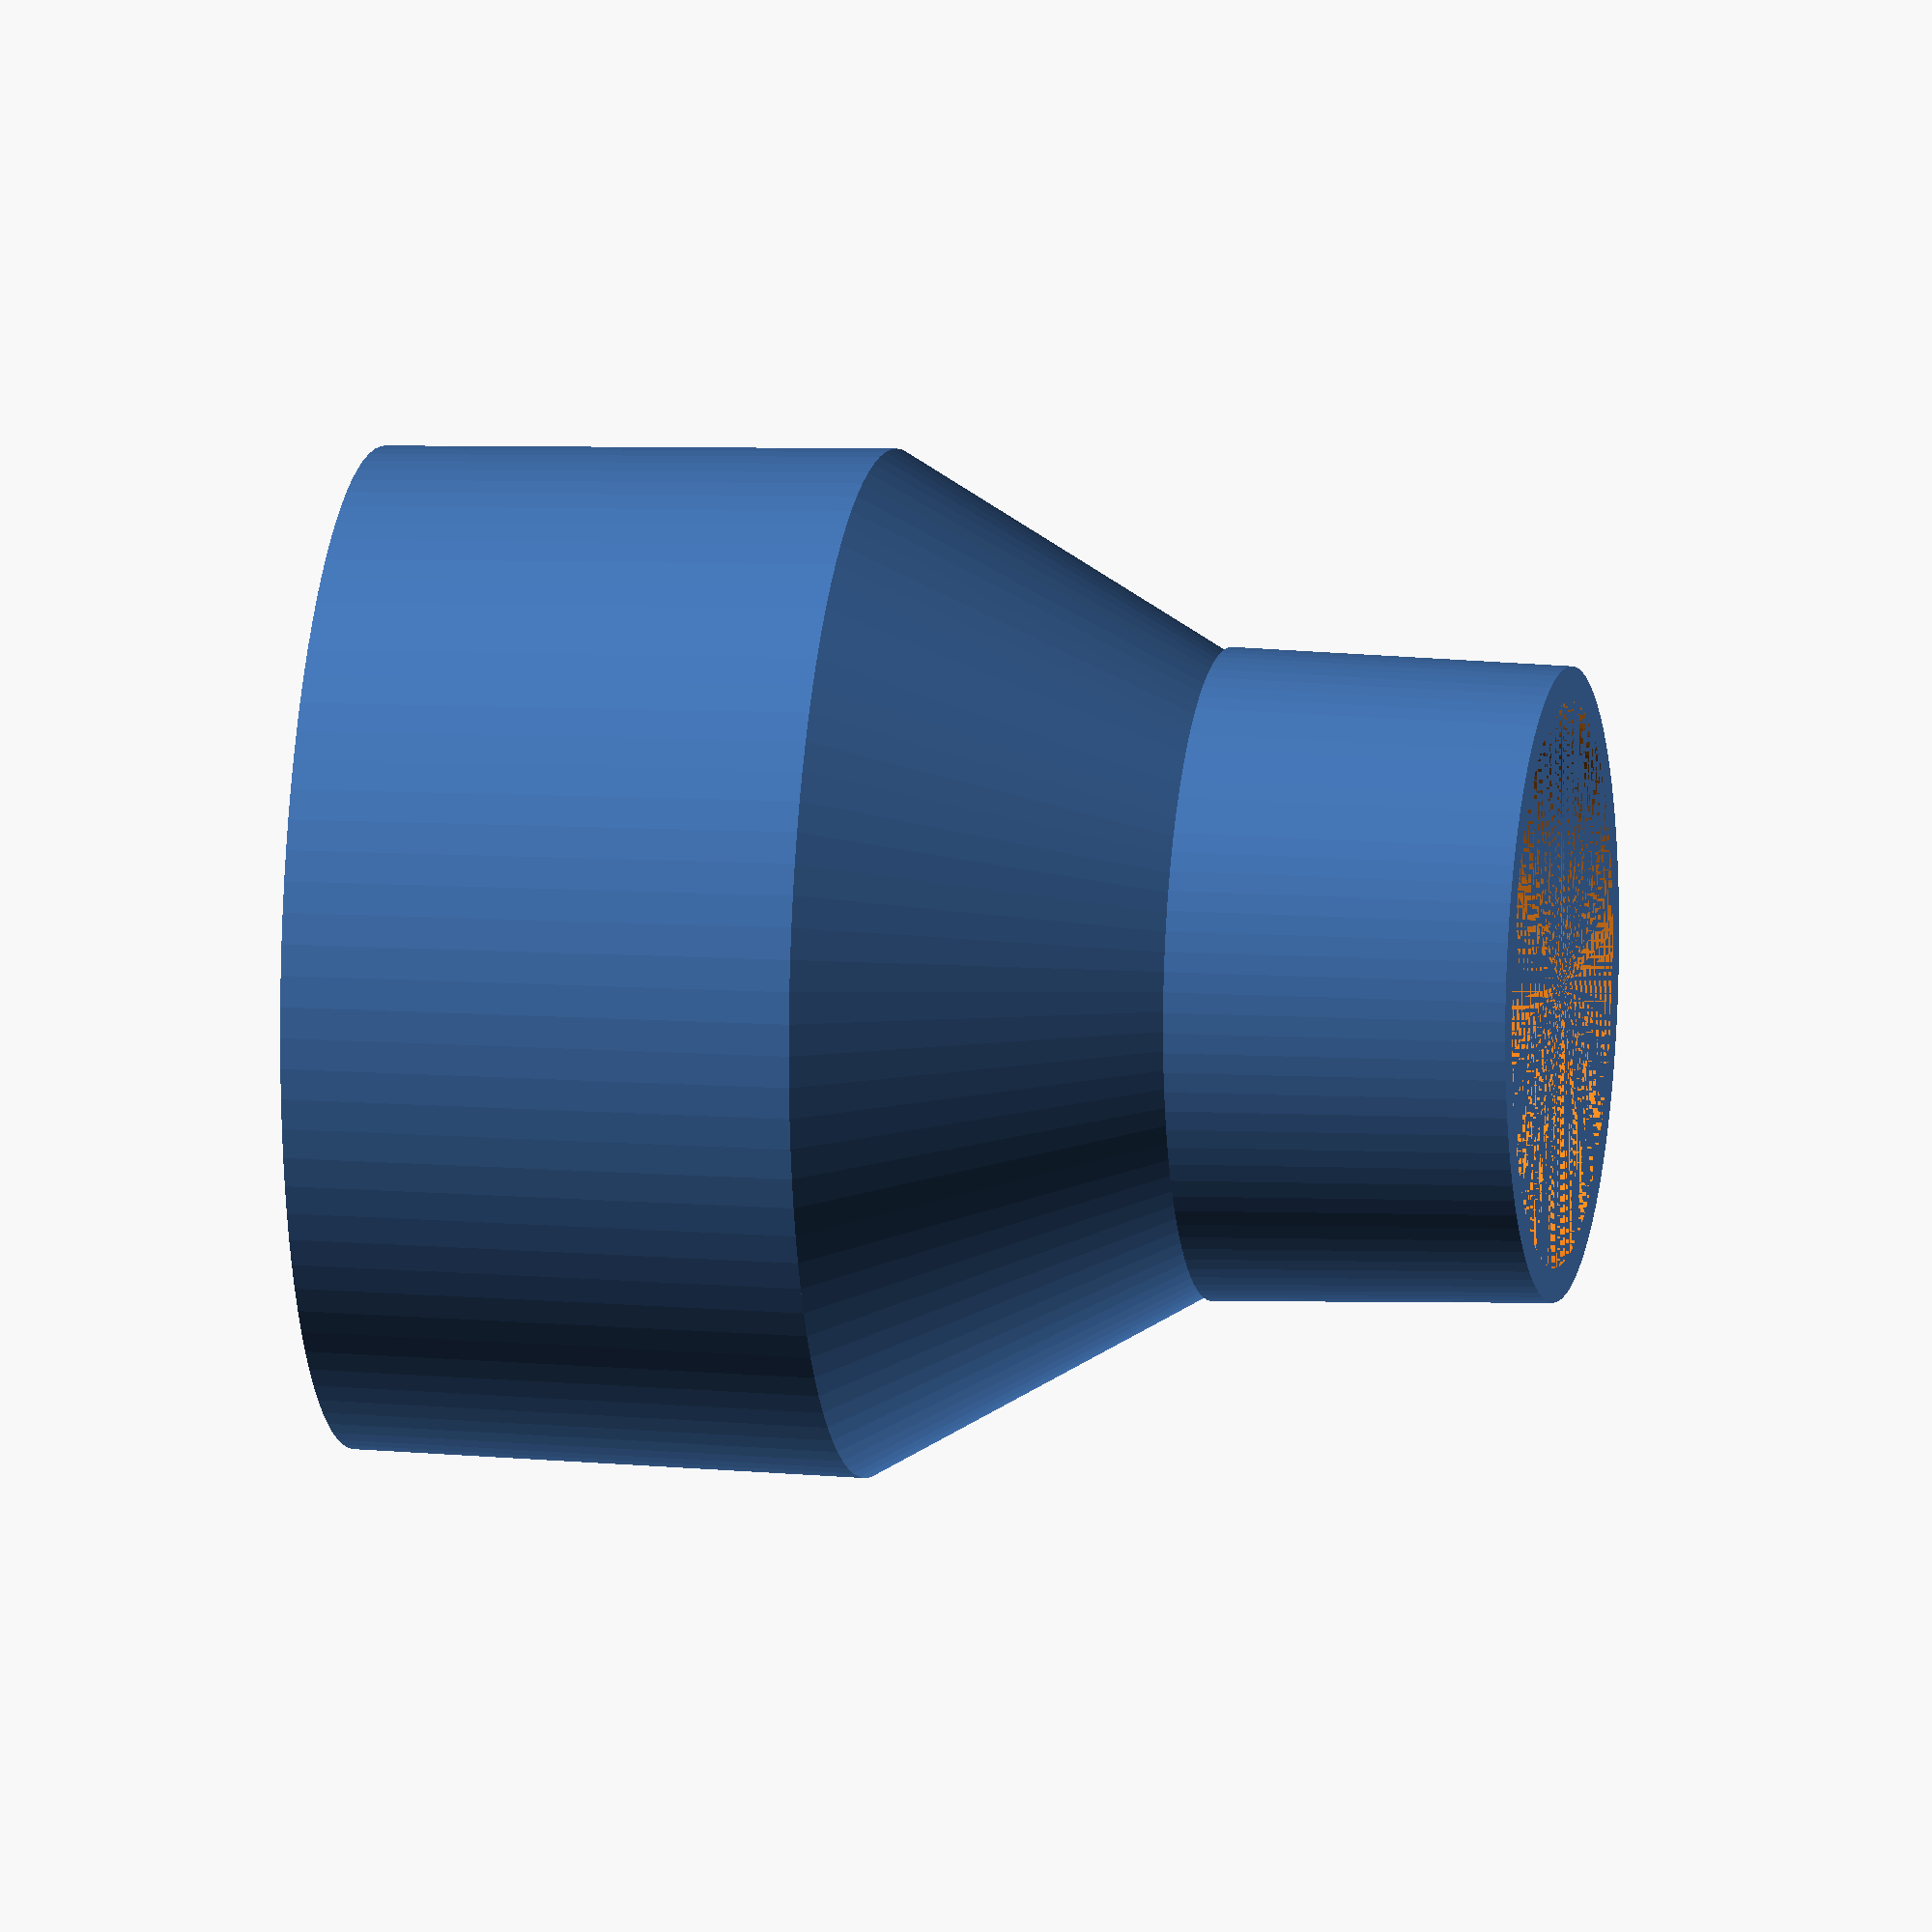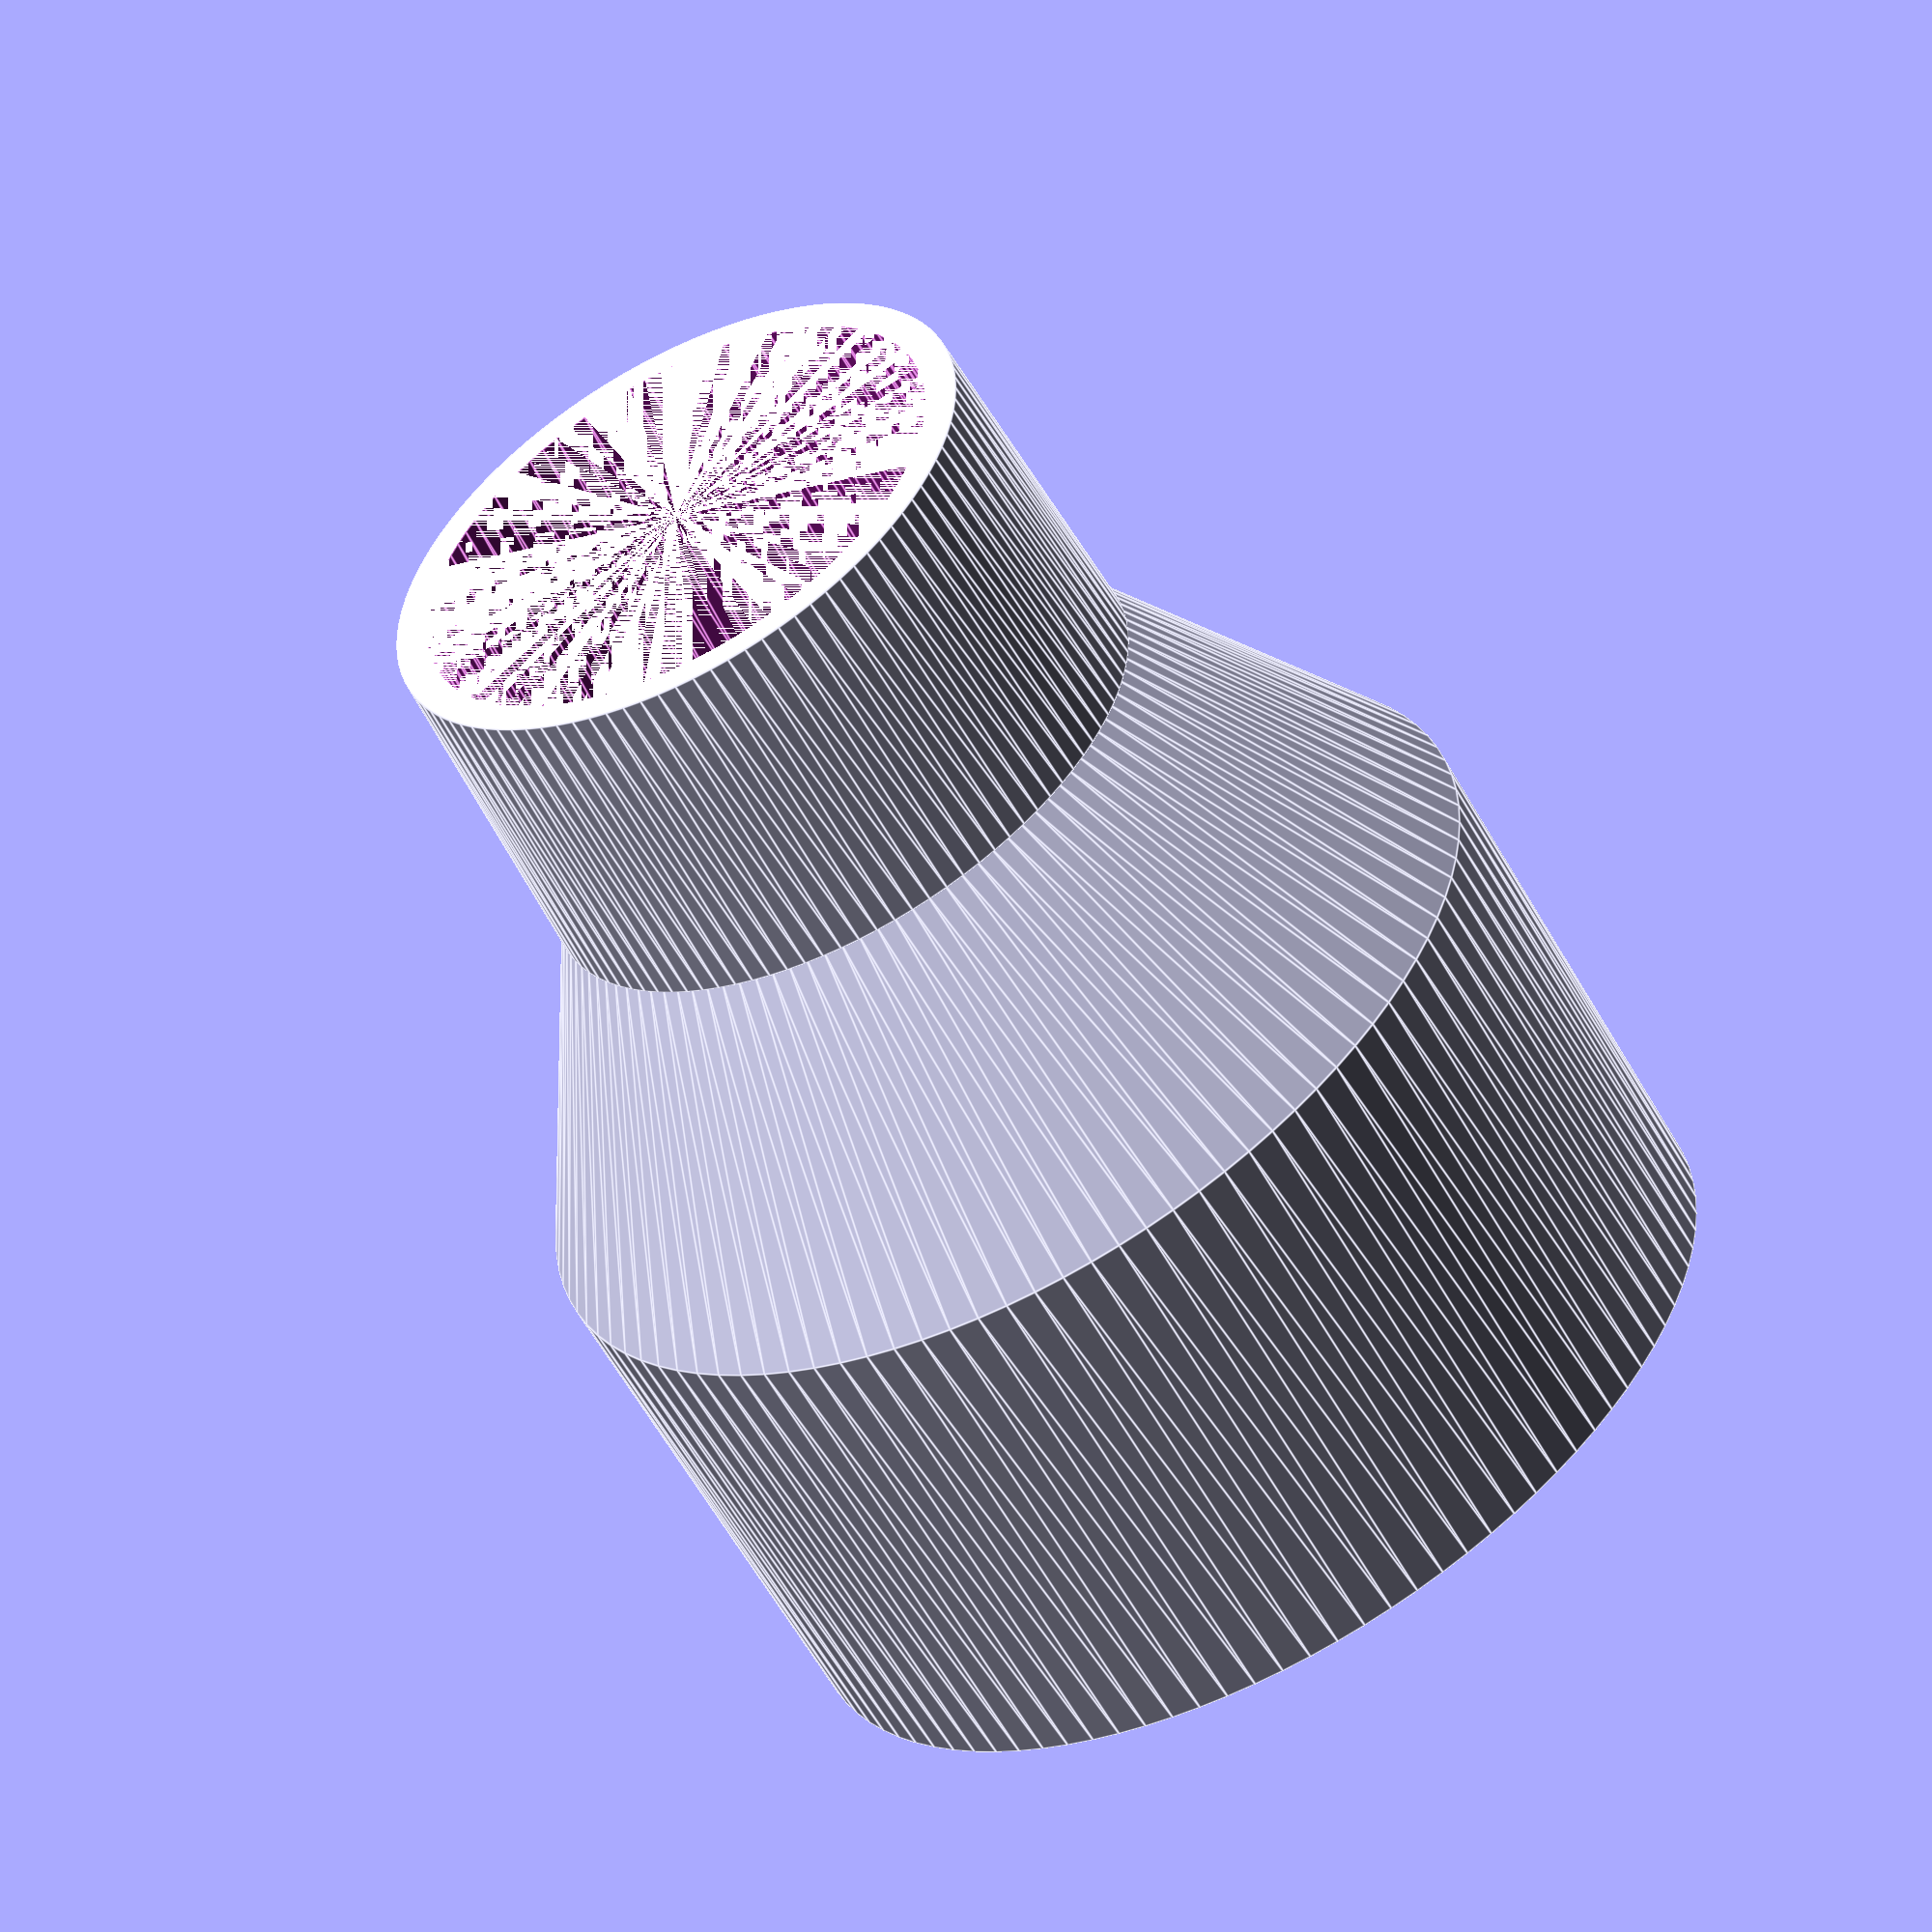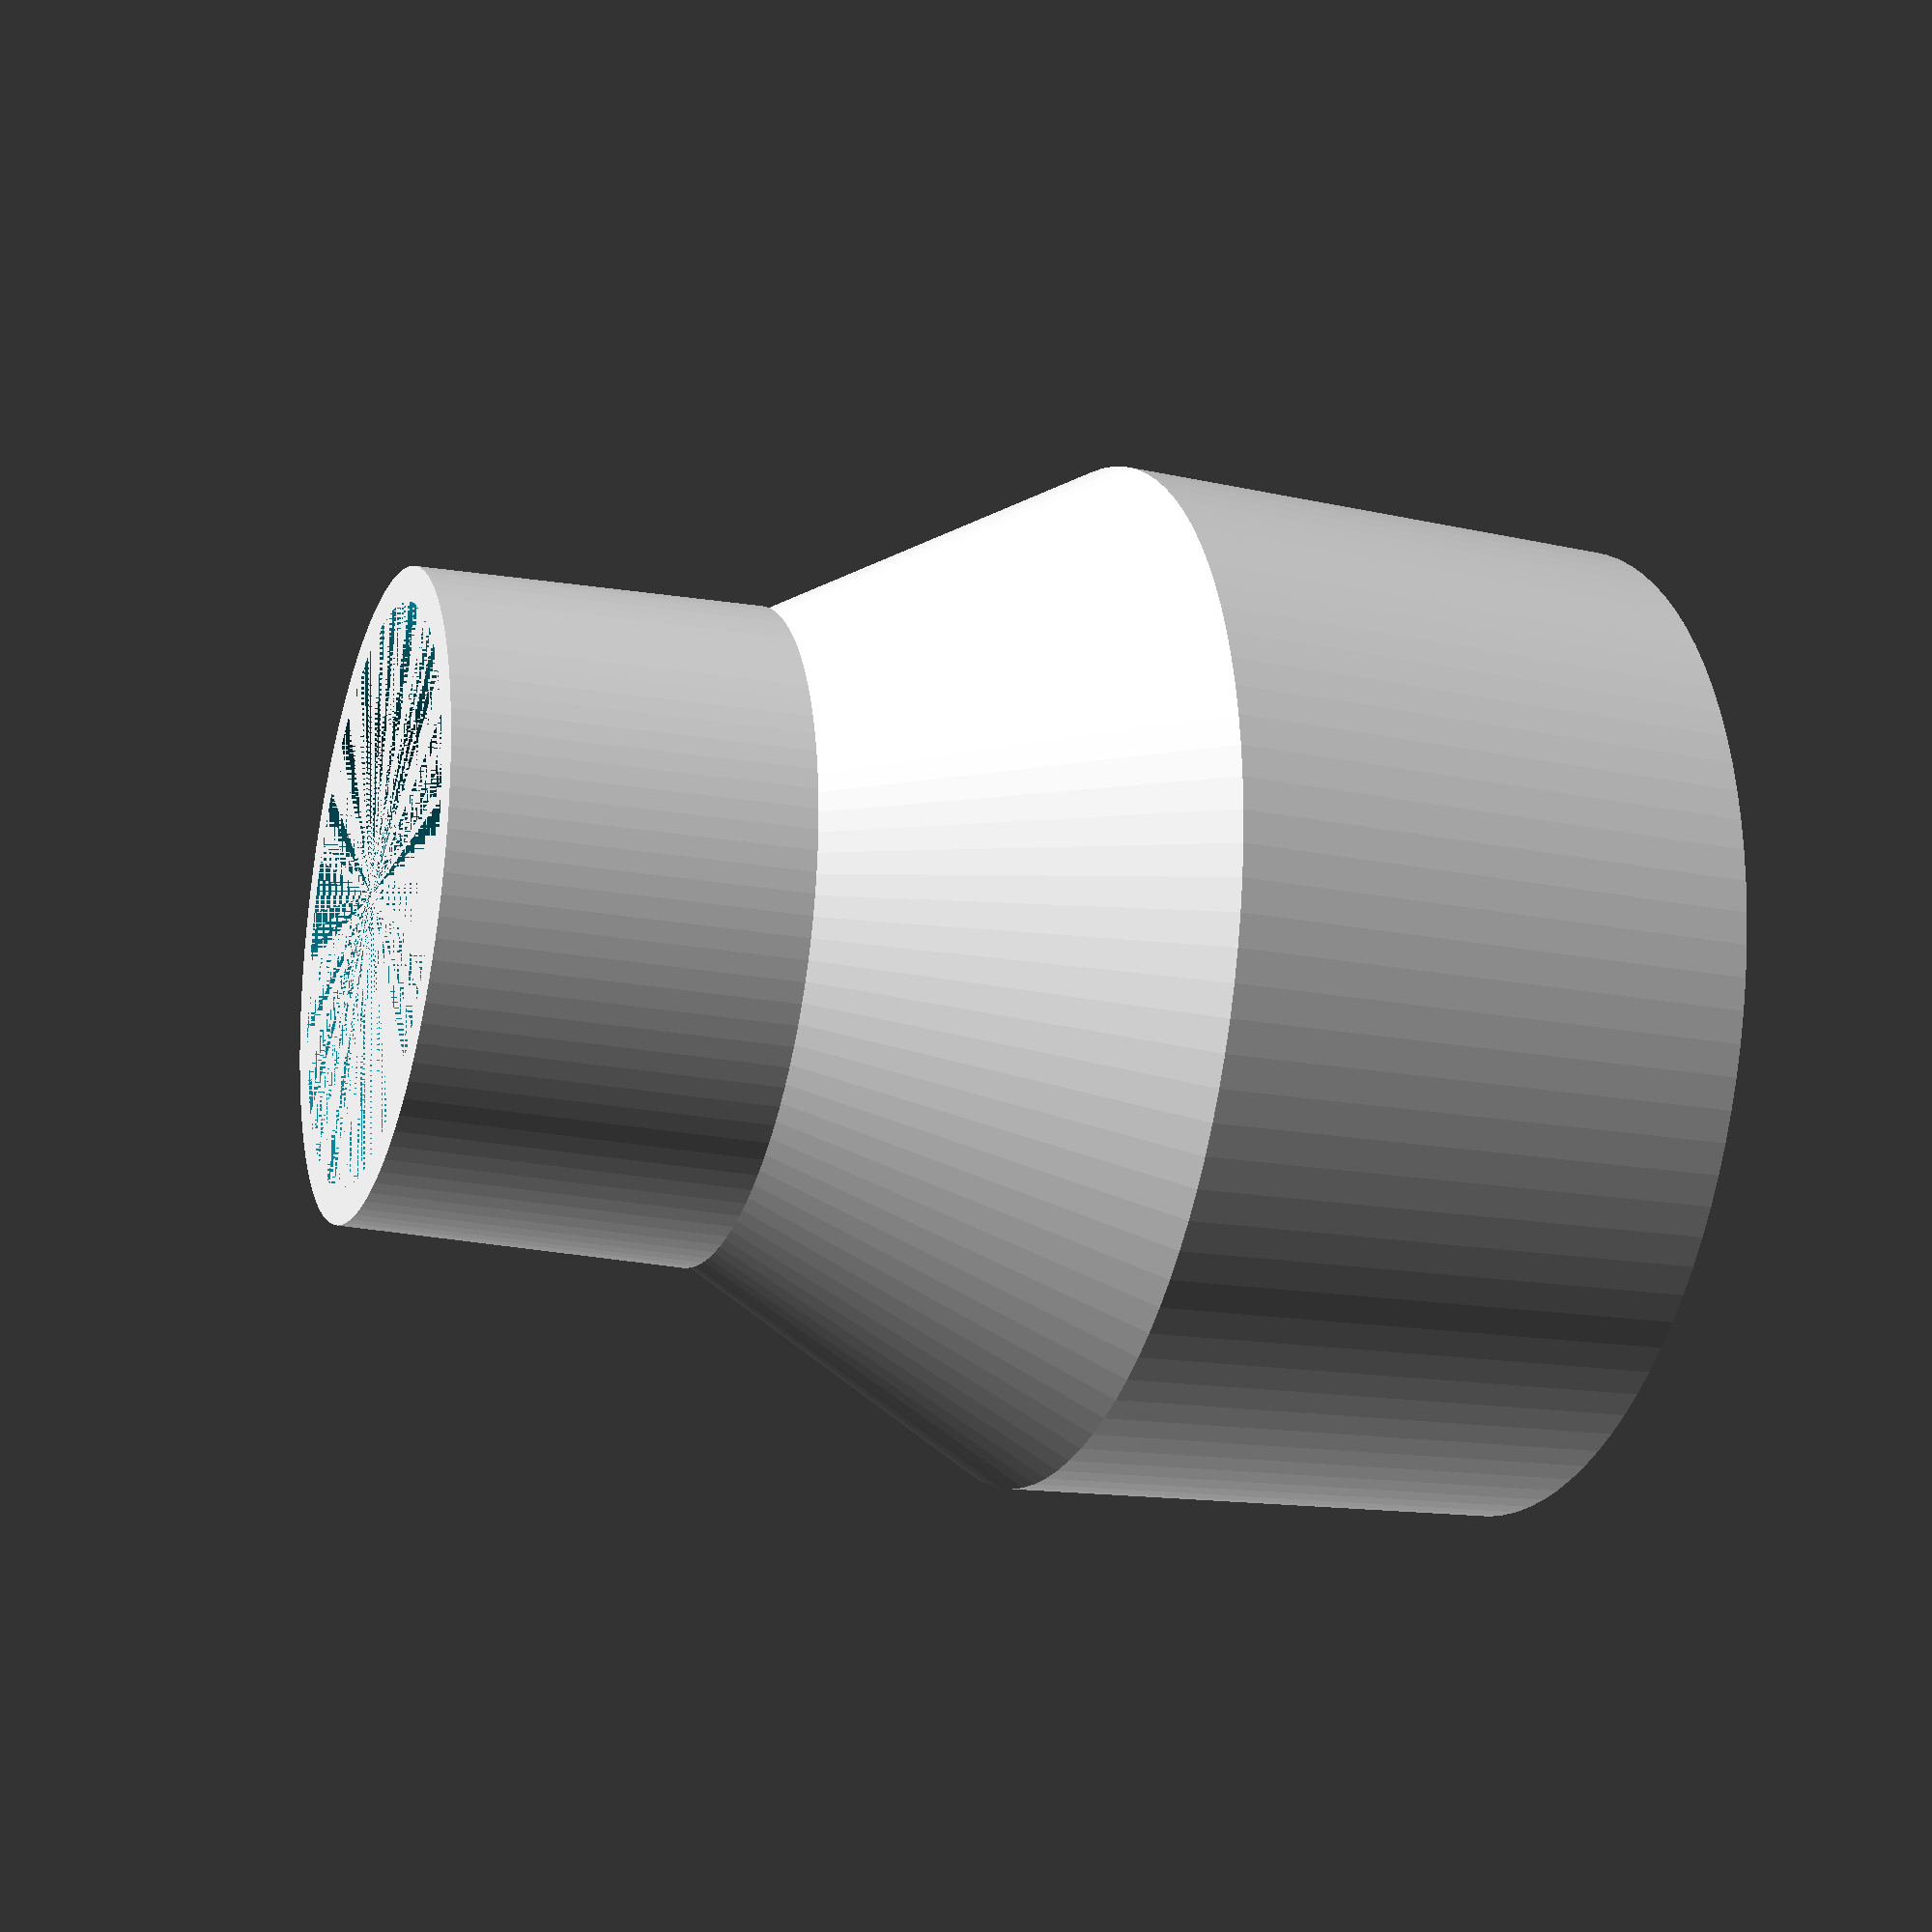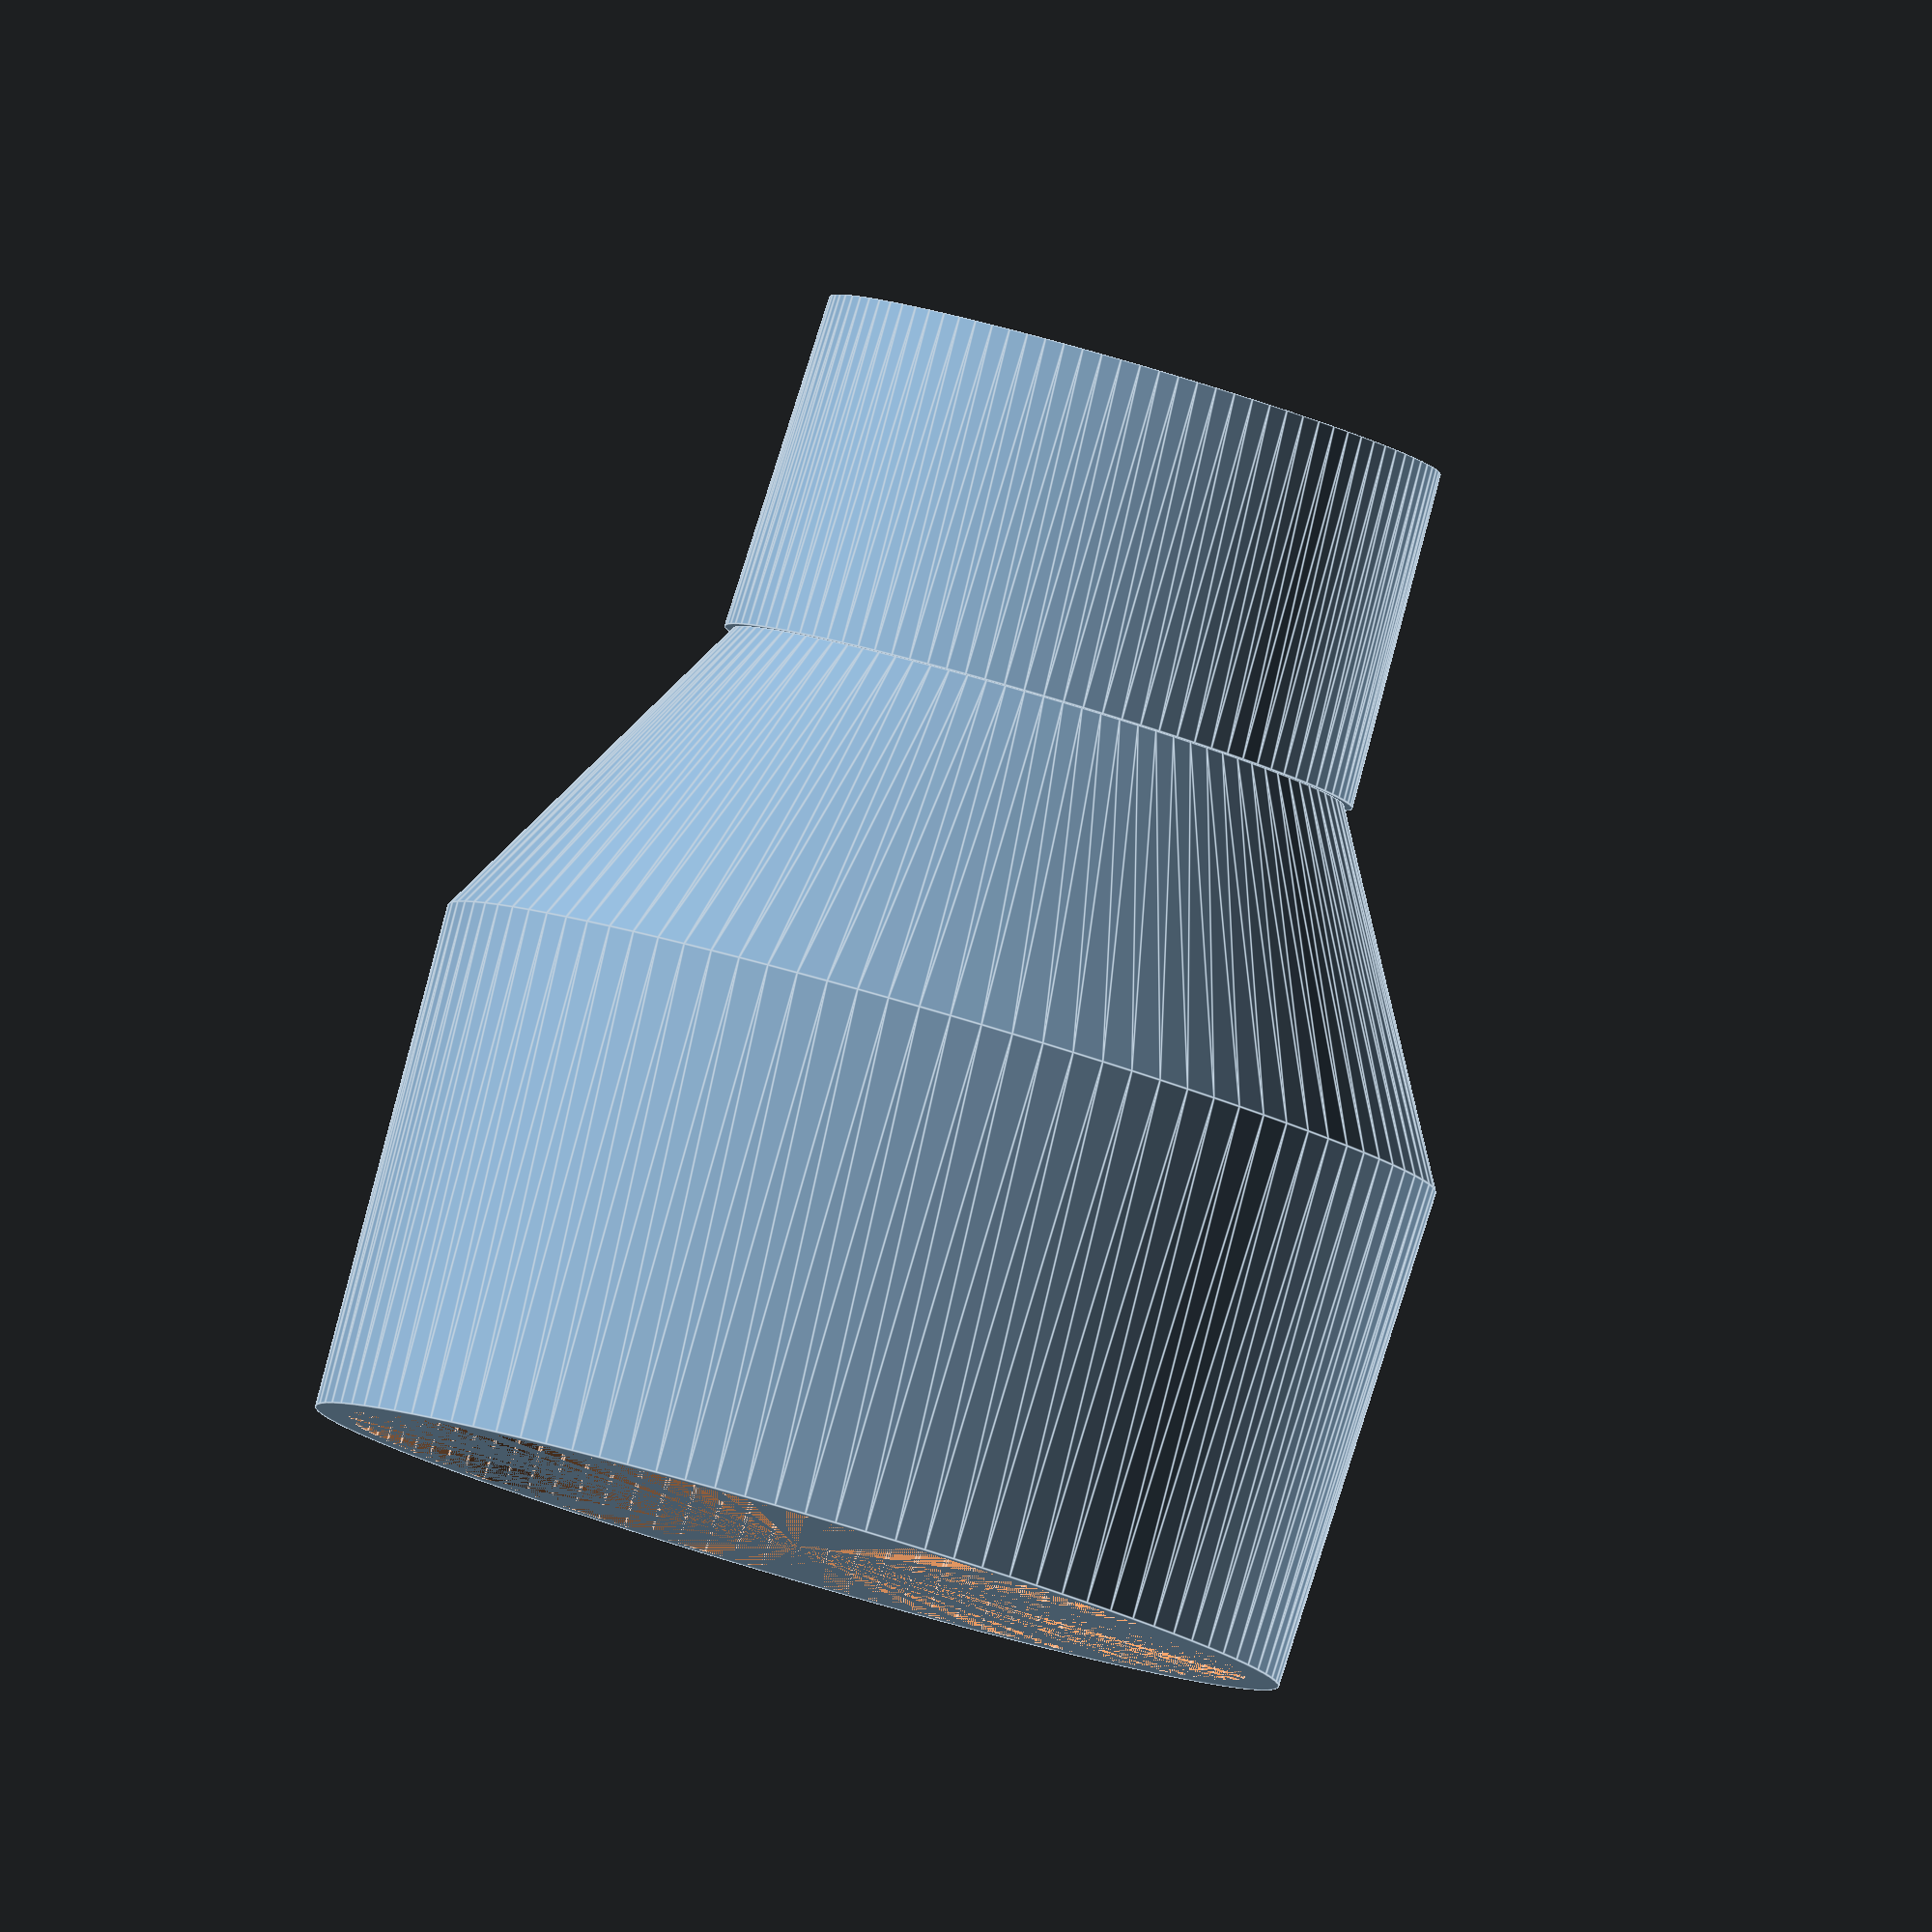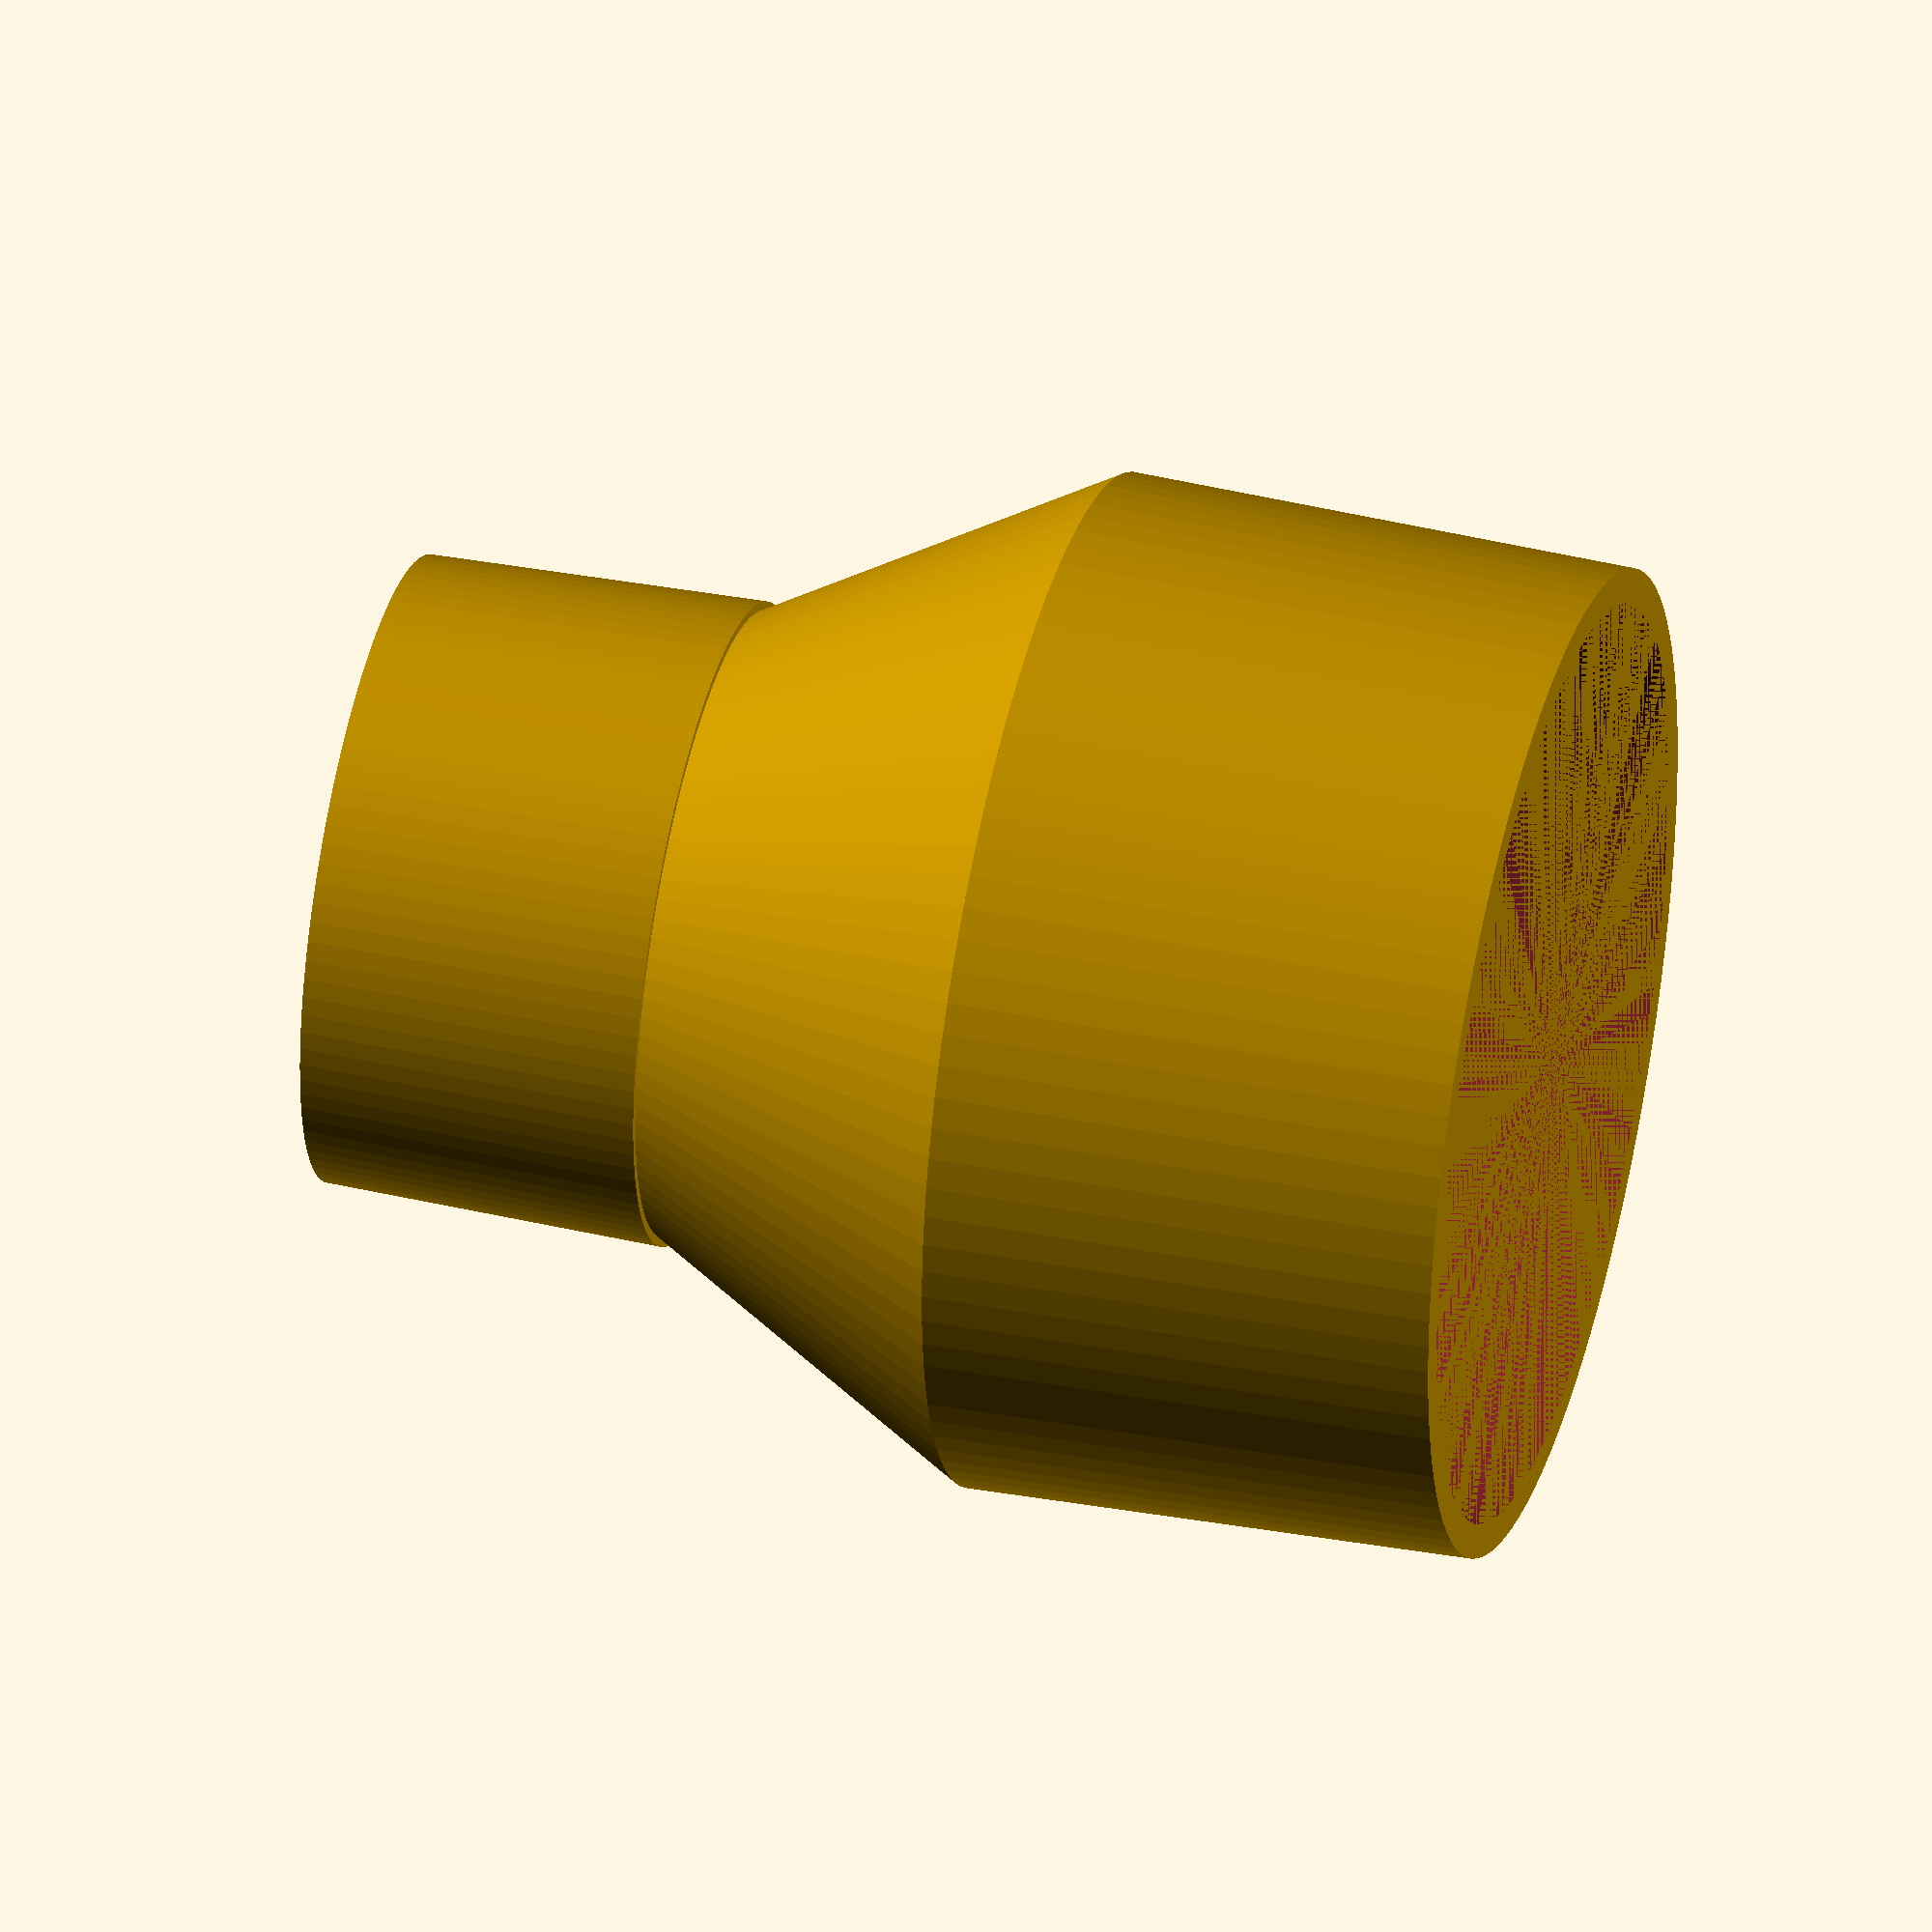
<openscad>
$fn=100;
wall_thickness = 2;
section_length = 20;
end_taper = 1.5;
start_taper = 1.0;

start_ext_dia = 36.8;
start_int_dia = start_ext_dia - 2 * wall_thickness;

end_ext_dia = 59.5;
end_int_dia = end_ext_dia - 2 * wall_thickness;


module start_tube() {
    difference() {
        cylinder(section_length, d1 = start_ext_dia, d2 = start_ext_dia + start_taper );
        cylinder(section_length, d1 = start_int_dia, d2 = start_int_dia + start_taper);
    }
}

module middle_tube() {
    difference() {
        cylinder(section_length, d1 = start_ext_dia, d2 = end_ext_dia);
        cylinder(section_length, d1 = start_int_dia, d2 = end_int_dia);
    }
}

module end_tube() {
    difference() {
        cylinder(section_length*1.5, d1 = end_ext_dia, d2 = end_ext_dia-end_taper);
        cylinder(section_length*1.5, d1 = end_int_dia, d2 = end_int_dia-end_taper);
    }
}

module adaptor() {
    start_tube();
    translate([0, 0, section_length]) middle_tube();
    translate([0, 0, section_length*2]) end_tube();    
}


adaptor();
    
    


</openscad>
<views>
elev=350.1 azim=180.7 roll=100.3 proj=o view=solid
elev=57.7 azim=345.5 roll=208.6 proj=o view=edges
elev=19.8 azim=139.0 roll=250.6 proj=p view=wireframe
elev=94.0 azim=281.8 roll=163.8 proj=o view=edges
elev=139.7 azim=29.6 roll=255.6 proj=o view=wireframe
</views>
